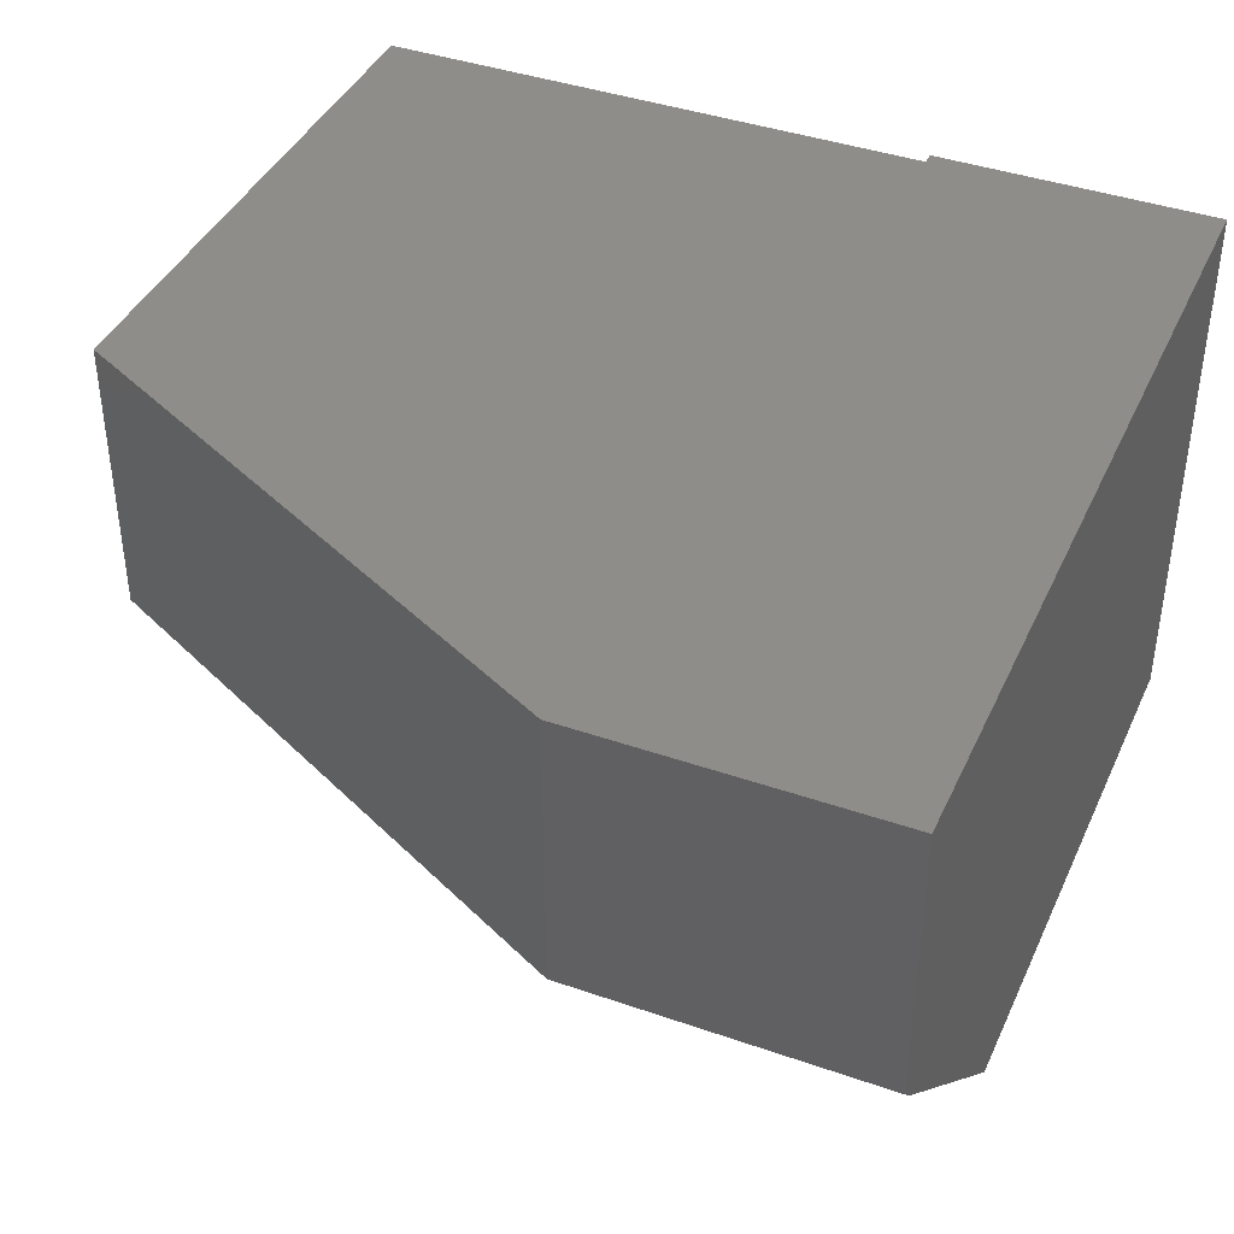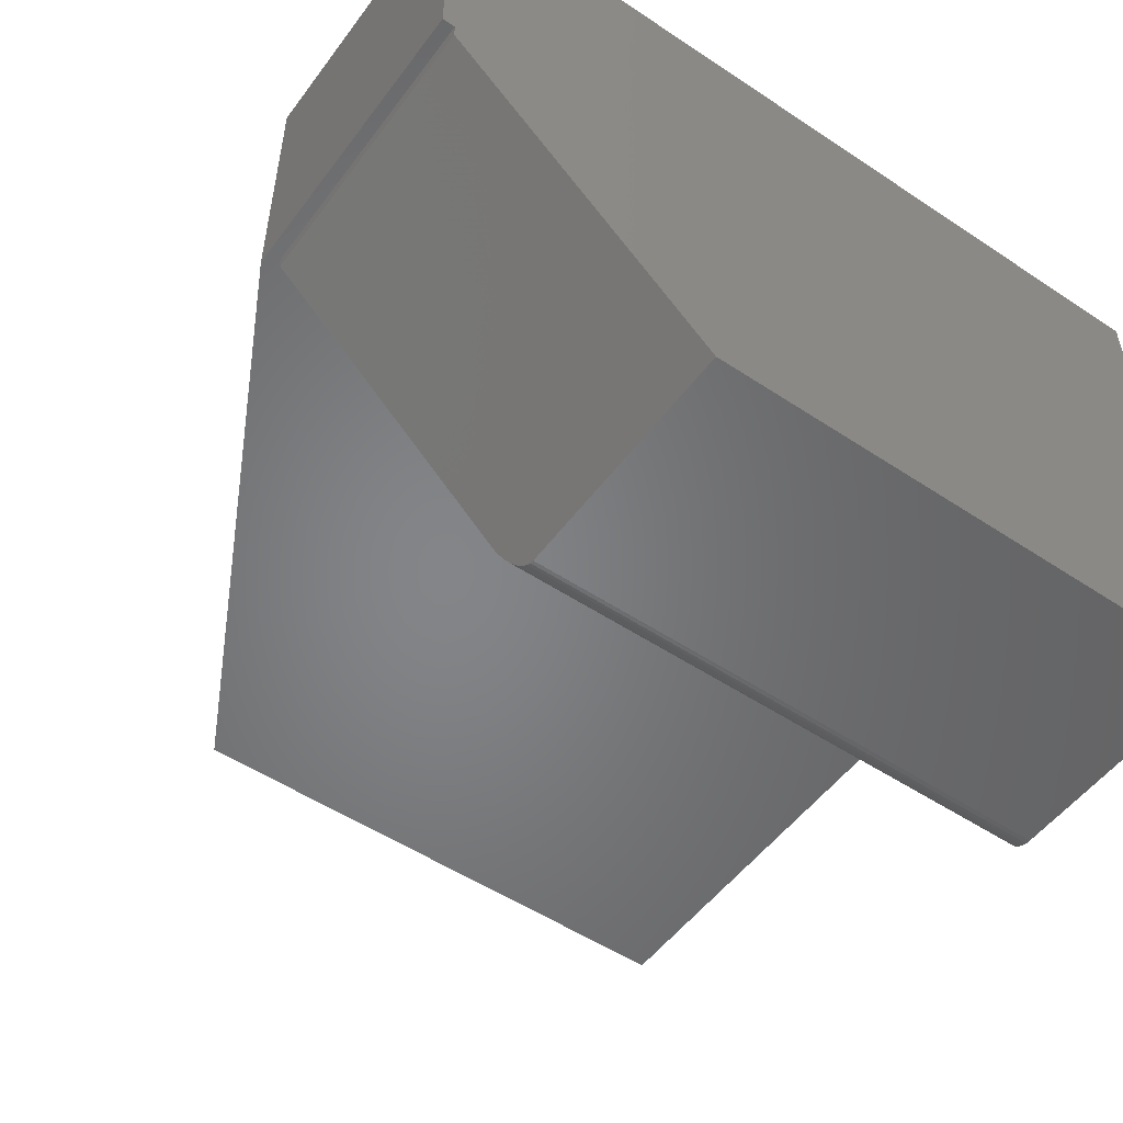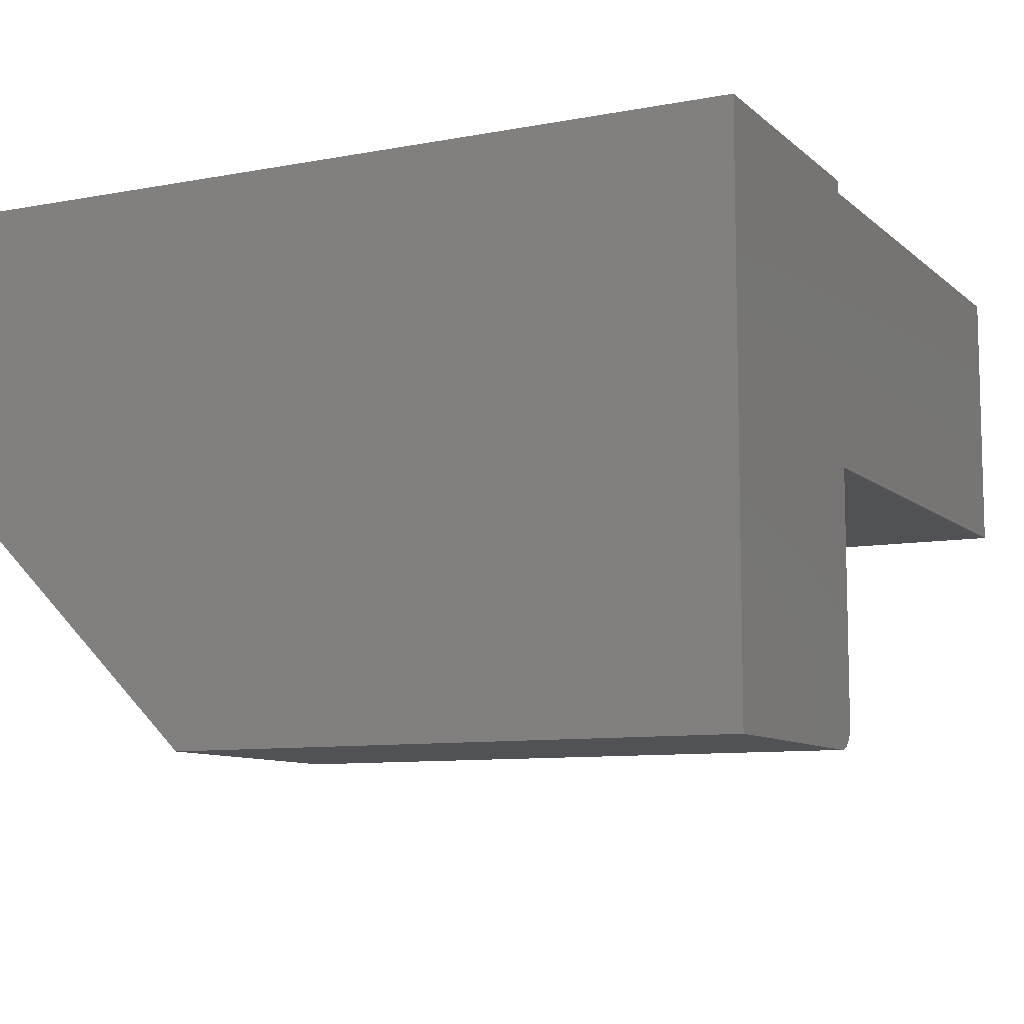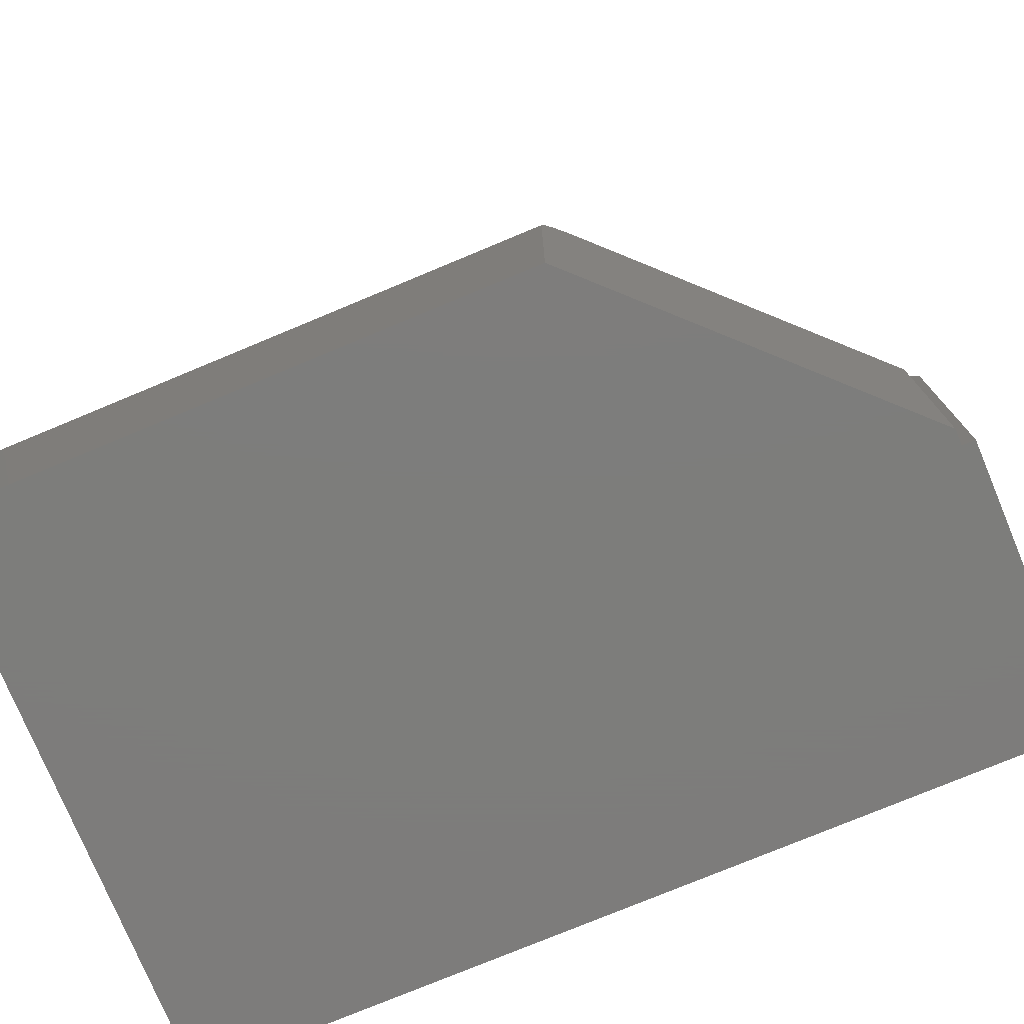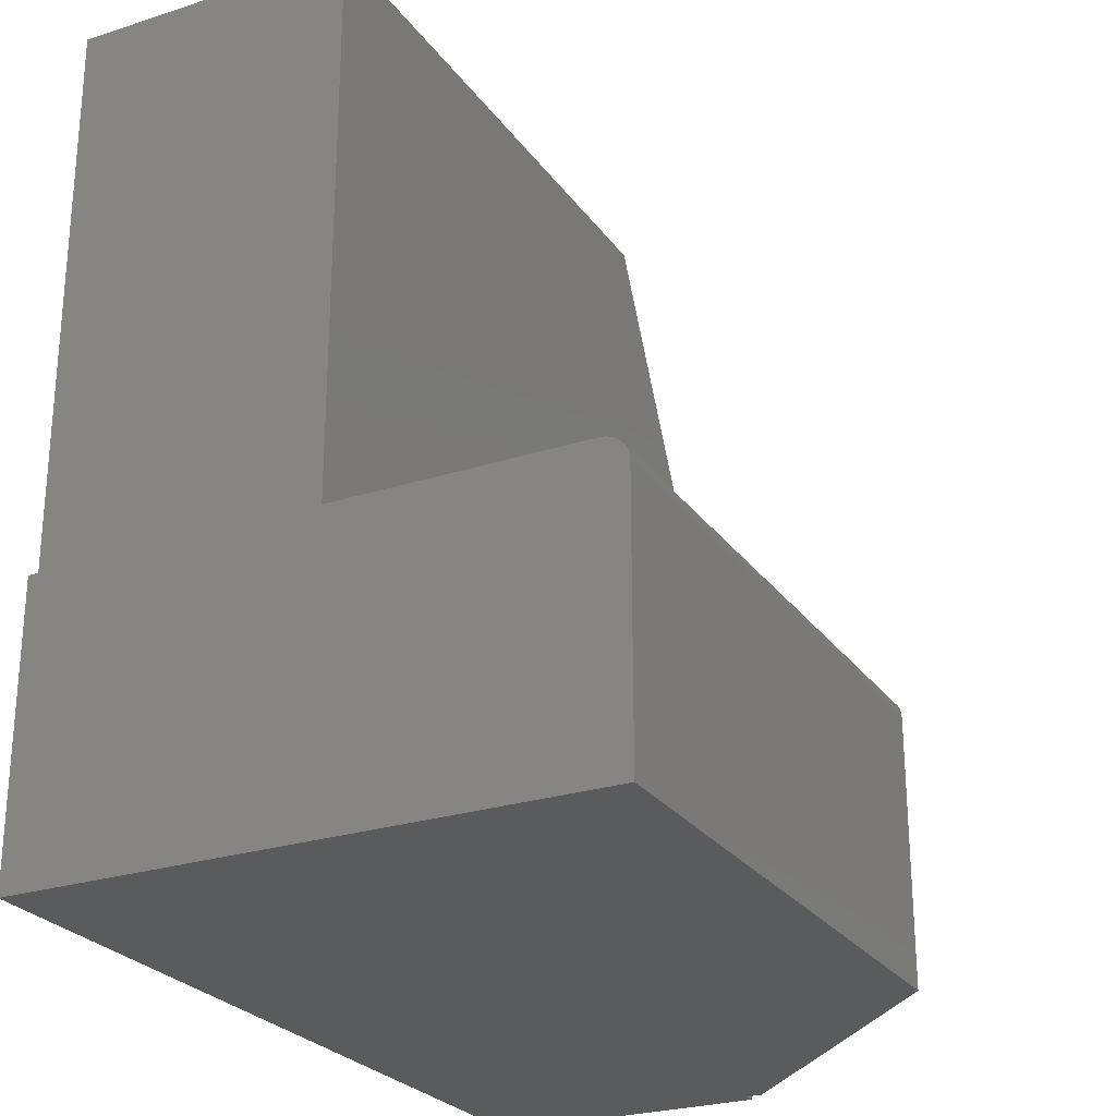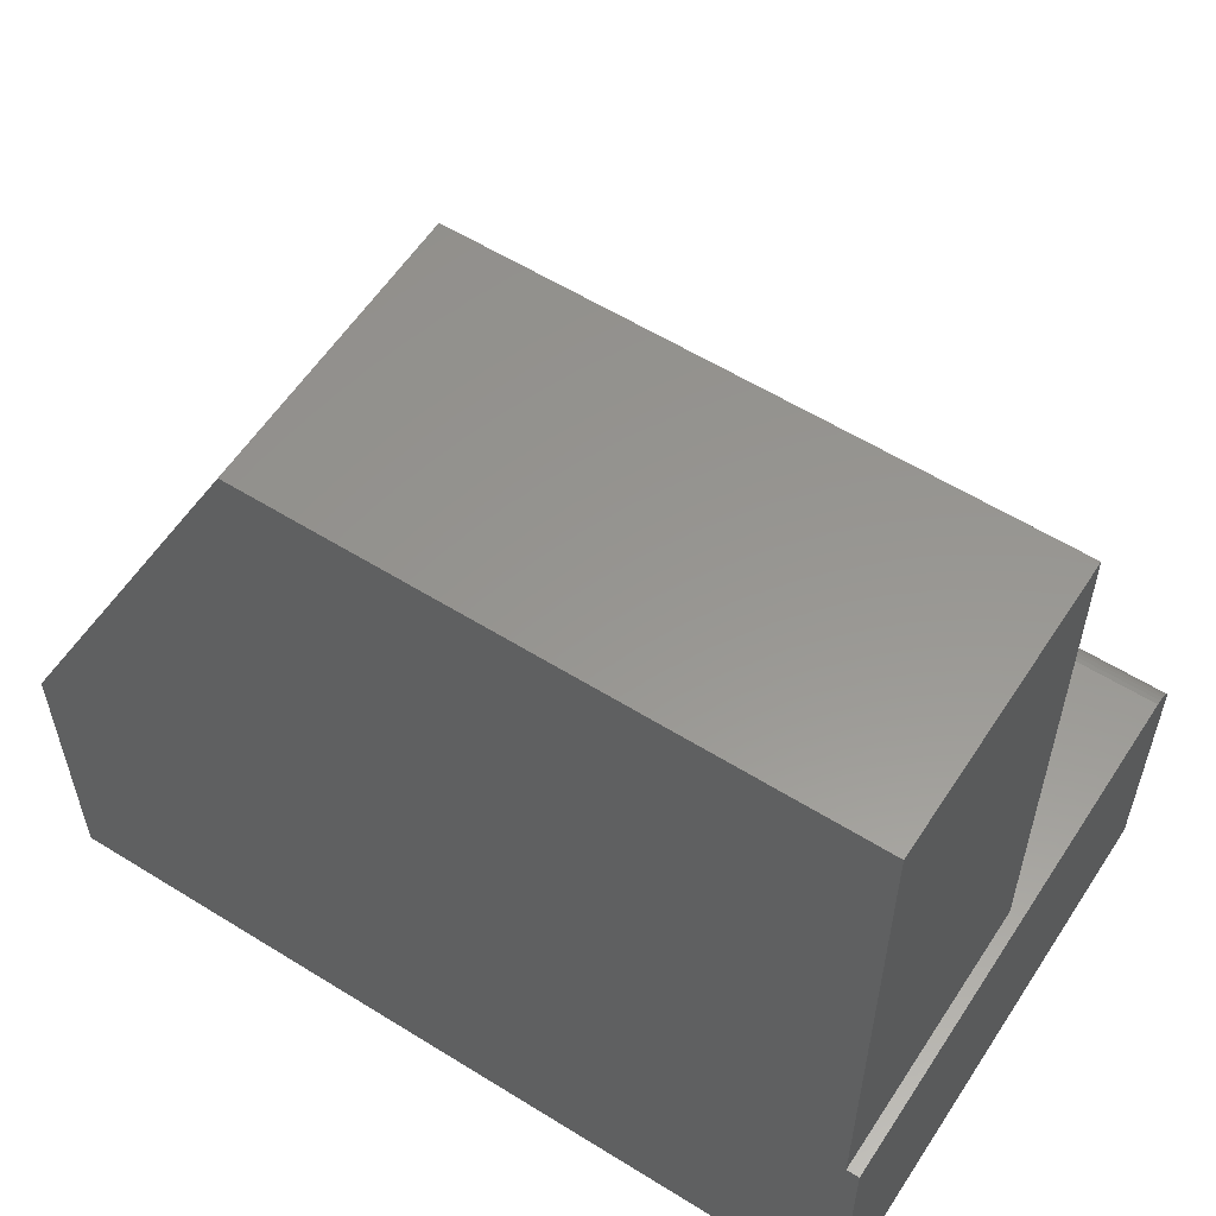
<metadata>
{"format":"stl","ext":"stl","renderer":"f3d","projection":"perspective","resolution":1024,"background":"white","views":[{"elev":40.7,"azim":113.1,"up":"+Y"},{"elev":-52.3,"azim":144.4,"up":"+Y"},{"elev":-9.2,"azim":-153.5,"up":"+Y"},{"elev":-76.5,"azim":22.6,"up":"+Z"},{"elev":-25.7,"azim":-62.8,"up":"+Z"},{"elev":58.0,"azim":-147.2,"up":"+Z"}]}
</metadata>
<code>
# stl→obj: 37 verts, 70 faces
v 0.5821 -0.1719 0.5938
v 0.75 -0.1719 0.2614
v 0.5821 -4.291e-19 0.5938
v 0.75 -1.868e-17 0.2614
v 0.75 -0.1719 0.07812
v 0.75 2.862e-17 0.07812
v 0.2344 -0.1719 0.5938
v 0.2344 2.862e-17 0.5938
v 0.2266 -4.337e-19 0.07812
v 0.2266 9.208e-18 0.2518
v 0.2344 9.641e-18 0.2518
v 0.7422 -0.1719 0.2518
v 0.7422 -0.1719 0.07812
v 0.2344 -0.1719 0.2518
v 0.5912 -0.3308 0.2516
v 0.5877 -0.3343 0.2505
v 0.5939 -0.3281 0.2518
v 0.7422 -0.1814 0.07812
v 0.5781 -0.3438 0.2362
v 0.5781 -0.3438 0.07812
v 0.7422 -0.1814 0.2518
v 0.5845 -0.3374 0.2487
v 0.5827 -0.3393 0.2472
v 0.5811 -0.3408 0.2453
v 0.5798 -0.3421 0.2433
v 0.5789 -0.343 0.241
v 0.5783 -0.3436 0.2386
v 0.2266 -0.3438 0.07812
v 0.2266 -0.3281 0.2518
v 0.2266 -0.3438 0.2362
v 0.2266 -0.3312 0.2515
v 0.2266 -0.3341 0.2506
v 0.2266 -0.3368 0.2492
v 0.2266 -0.3392 0.2472
v 0.2266 -0.3411 0.2449
v 0.2266 -0.3426 0.2422
v 0.2266 -0.3434 0.2392
f 1 2 3
f 3 2 4
f 5 6 2
f 2 6 4
f 1 3 7
f 7 3 8
f 9 10 6
f 11 8 3
f 11 3 4
f 11 4 6
f 11 6 10
f 12 13 2
f 2 13 5
f 1 7 2
f 2 7 14
f 2 14 12
f 15 16 17
f 18 19 20
f 21 17 16
f 21 16 22
f 21 22 23
f 21 23 24
f 21 24 25
f 21 25 26
f 21 26 27
f 21 27 19
f 21 19 18
f 20 13 18
f 6 5 13
f 6 13 20
f 6 20 28
f 6 28 9
f 13 12 18
f 18 12 21
f 21 12 17
f 14 11 10
f 14 10 29
f 14 29 17
f 14 17 12
f 28 20 30
f 30 20 19
f 17 31 15
f 17 29 31
f 15 31 32
f 15 32 16
f 16 32 33
f 16 33 22
f 22 33 34
f 22 34 23
f 23 34 35
f 23 35 24
f 25 24 35
f 35 36 25
f 26 25 36
f 36 37 26
f 30 19 37
f 37 19 27
f 37 27 26
f 30 37 36
f 28 30 36
f 28 36 35
f 28 35 34
f 28 34 33
f 28 33 32
f 28 32 31
f 28 31 29
f 28 29 10
f 28 10 9
f 7 8 14
f 14 8 11

</code>
